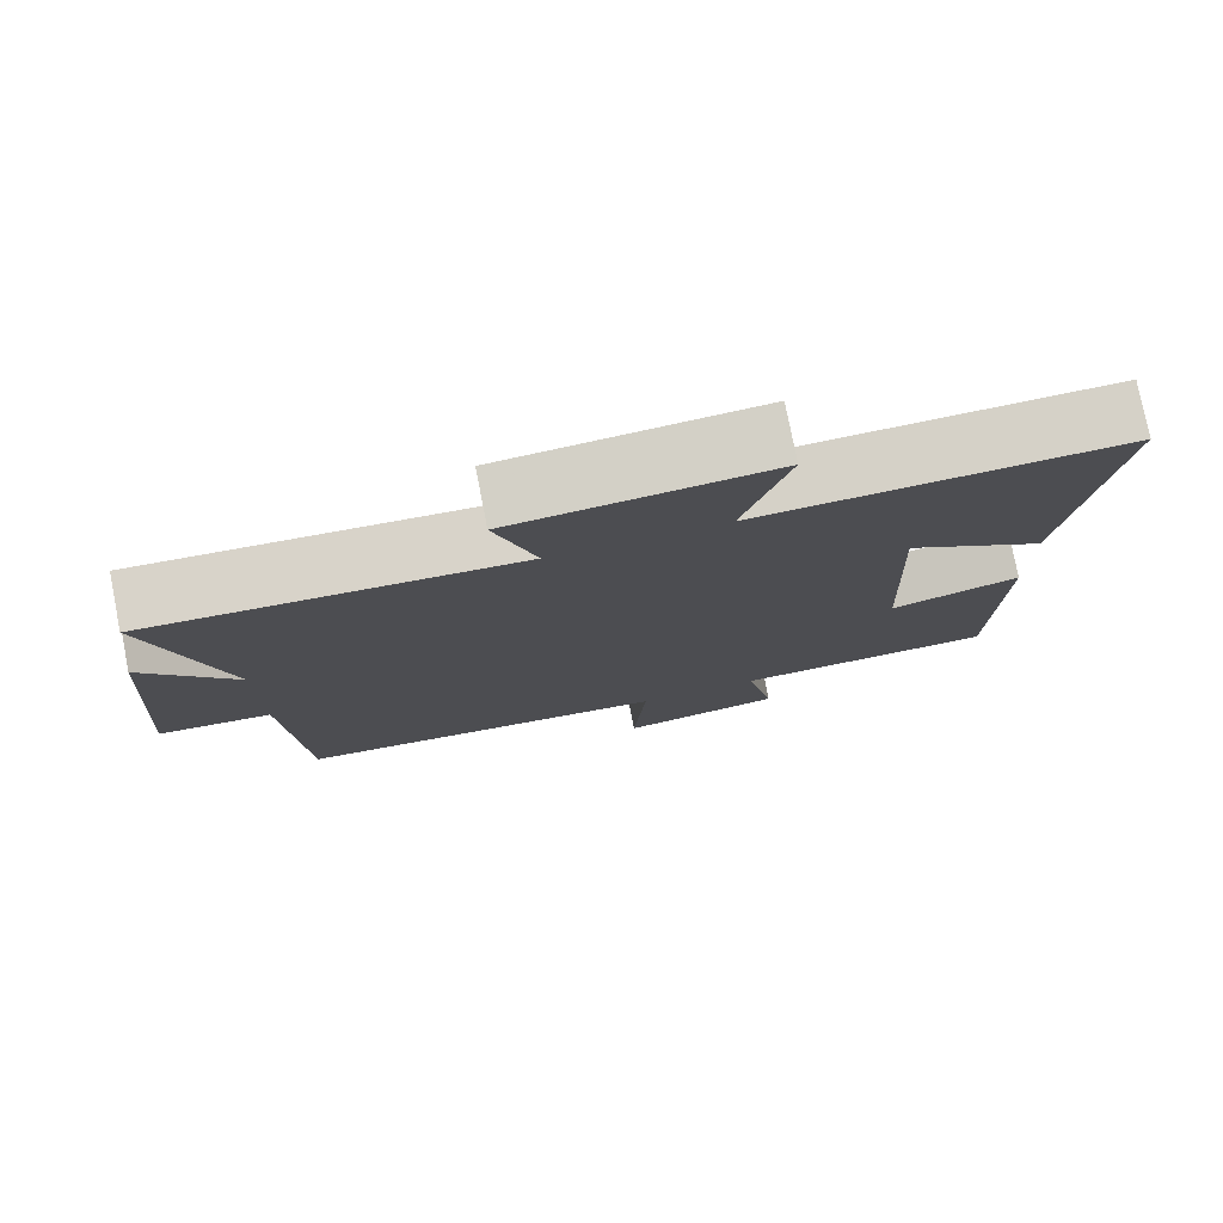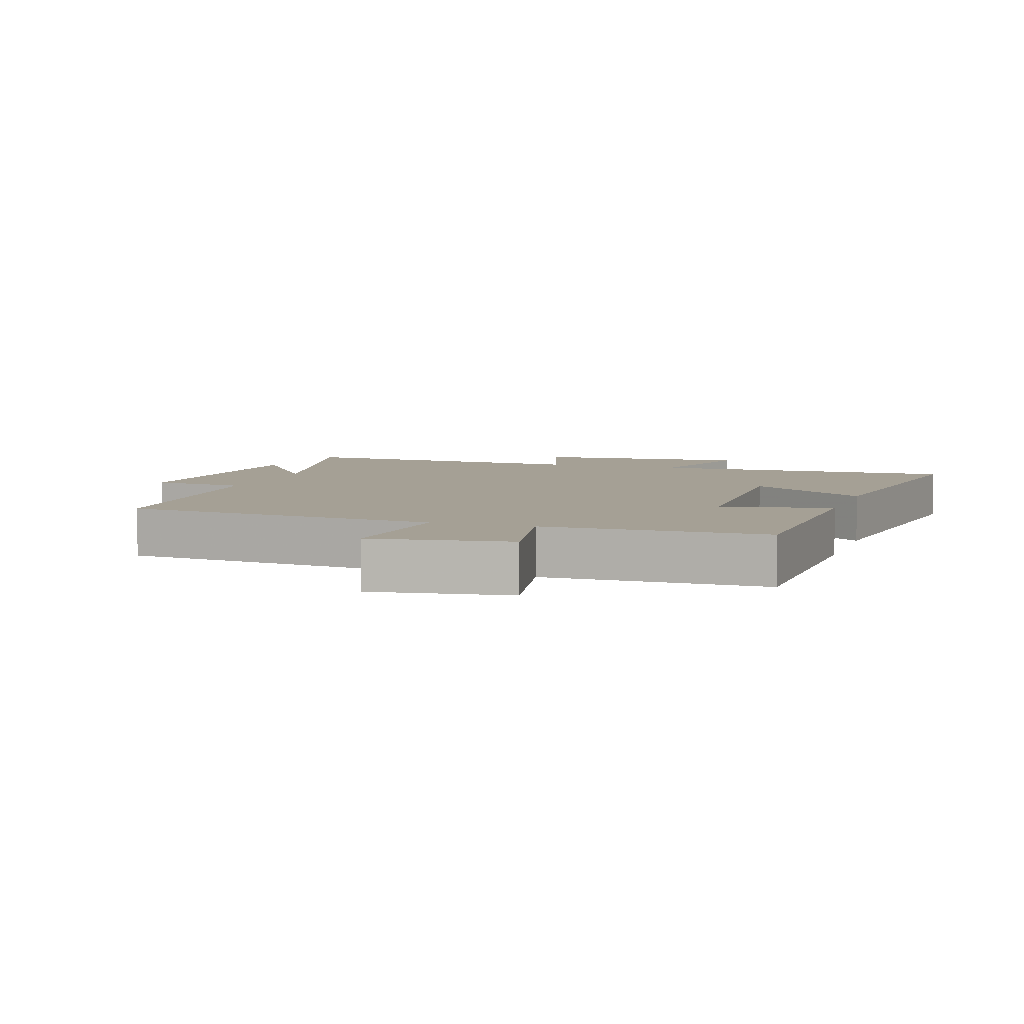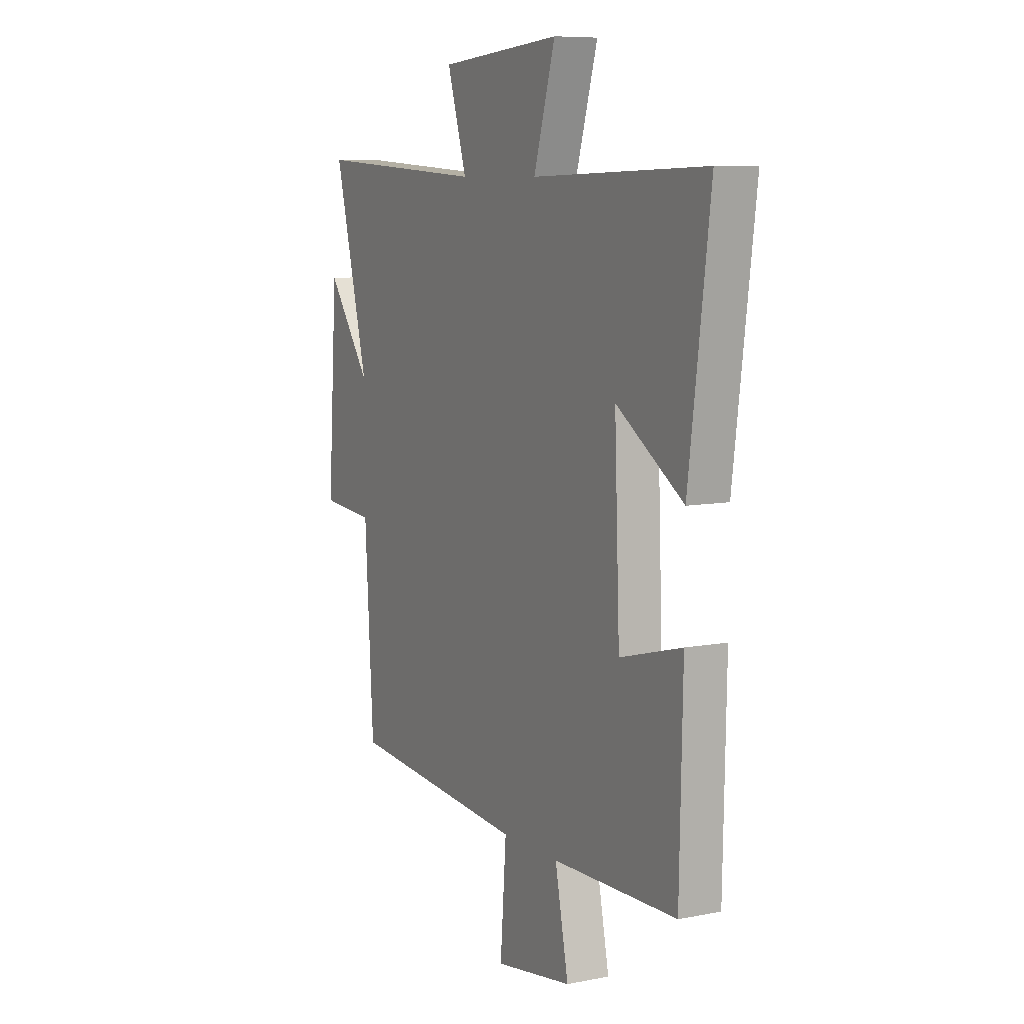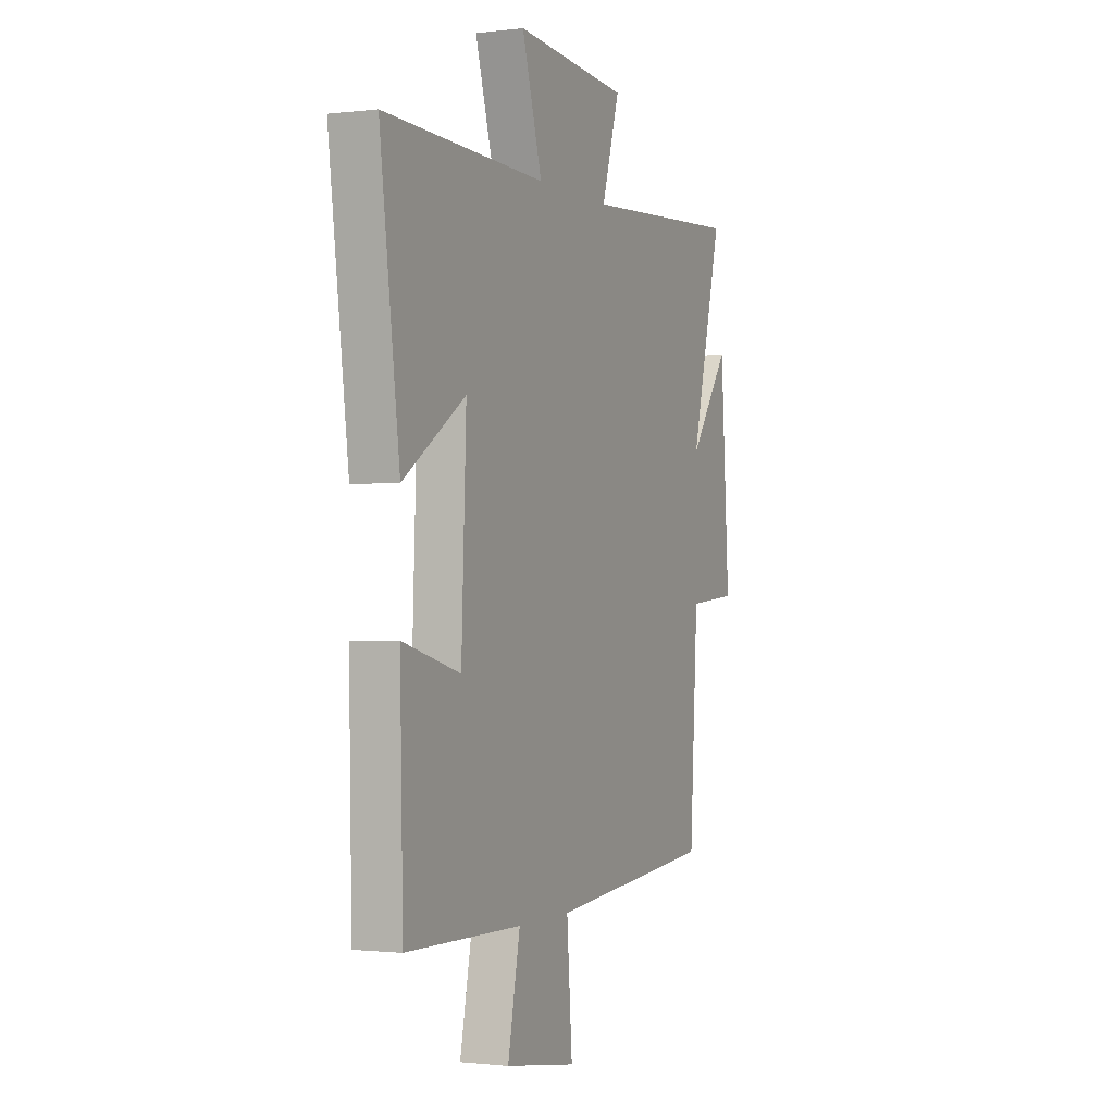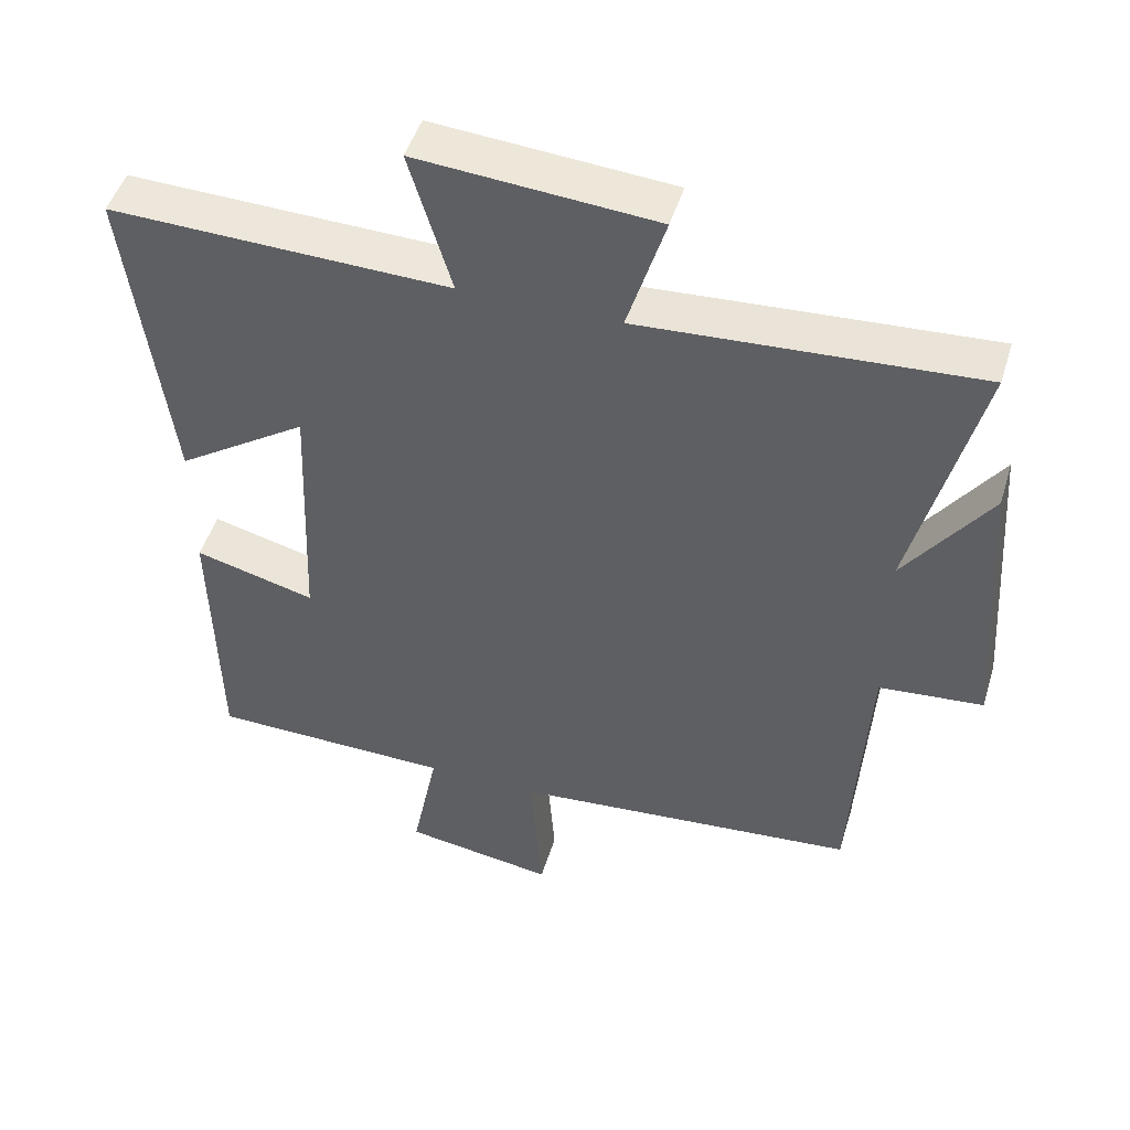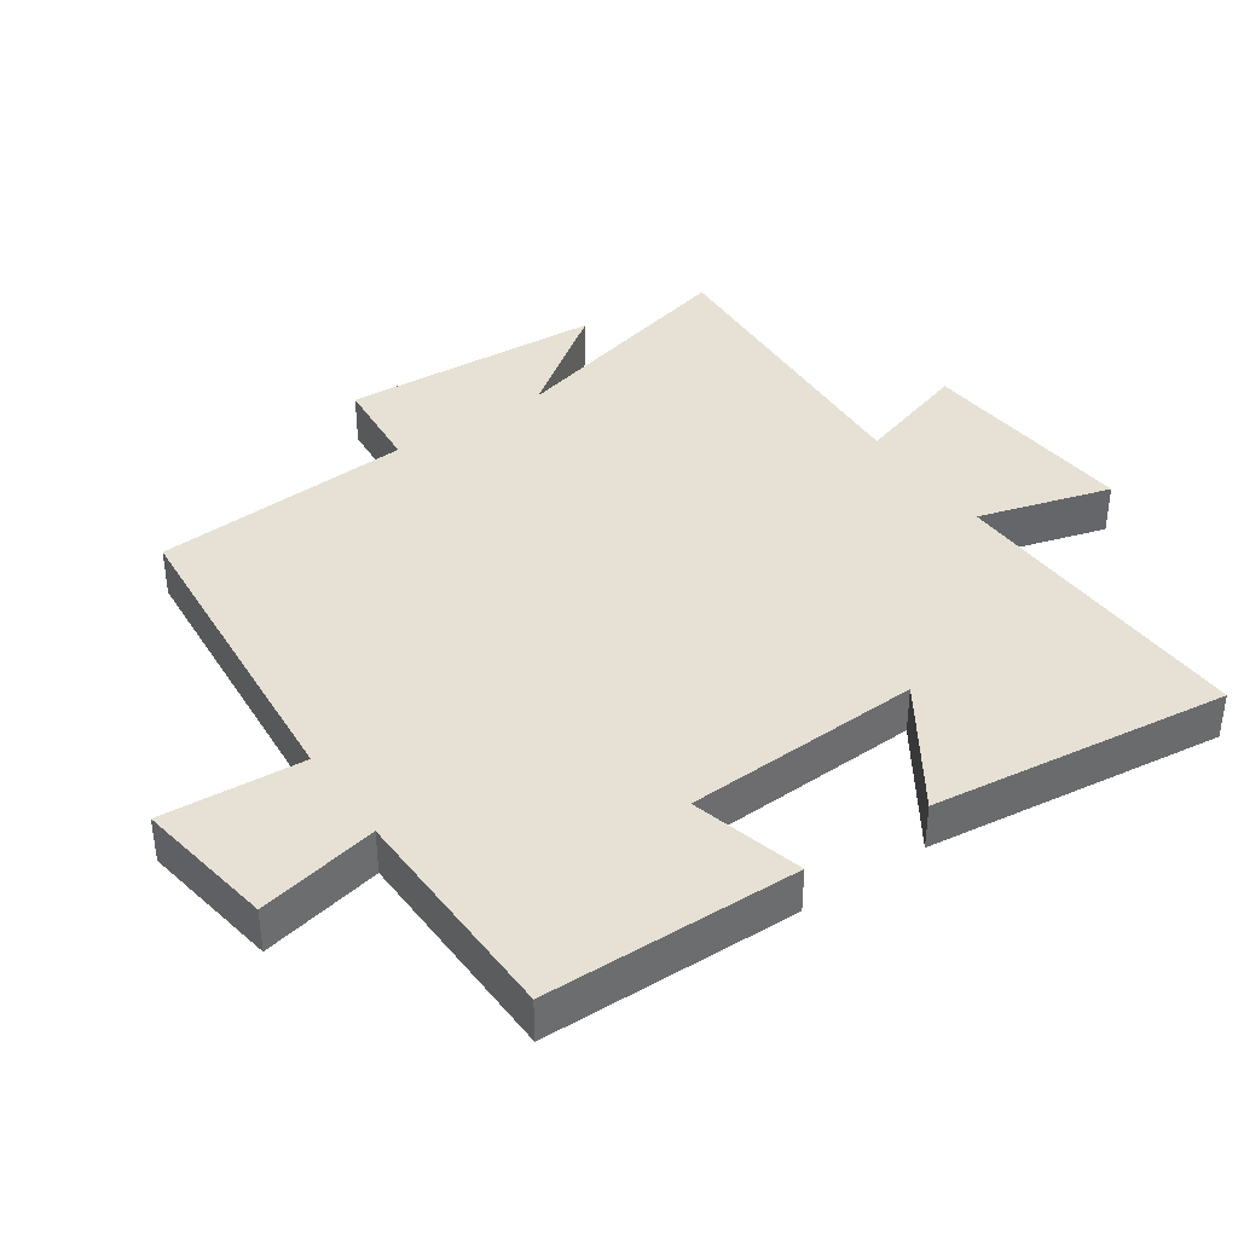
<metadata>
{"format":"obj","ext":"obj","renderer":"f3d","projection":"perspective","resolution":1024,"background":"white","views":[{"elev":77.7,"azim":168.9,"up":"+Z"},{"elev":5.9,"azim":-161.4,"up":"+Y"},{"elev":8.2,"azim":-118.5,"up":"+Z"},{"elev":-1.1,"azim":-66.0,"up":"+Z"},{"elev":48.0,"azim":16.8,"up":"+Z"},{"elev":39.1,"azim":-124.7,"up":"+Y"}]}
</metadata>
<code>
v -0.492 0.07 -0.494
v -0.5 0.07 -0.118
v -0.333 0.07 -0.162
v -0.319 0.07 0.192
v -0.5 0.07 0.072
v -0.557 0.07 0.514
v -0.089 0.07 0.5
v -0.147 0.07 0.696
v 0.181 0.07 0.67
v 0.129 0.07 0.5
v 0.592 0.07 0.528
v 0.5 0.07 0.165
v 0.617 0.07 0.328
v 0.643 0.07 -0.06
v 0.5 0.07 -0.073
v 0.477 0.07 -0.458
v -0.001 0.07 -0.5
v 0.015 0.07 -0.711
v -0.193 0.07 -0.679
v -0.157 0.07 -0.5
v -0.492 0 -0.494
v -0.5 0 -0.118
v -0.333 0 -0.162
v -0.319 0 0.192
v -0.5 0 0.072
v -0.557 0 0.514
v -0.089 0 0.5
v -0.147 0 0.696
v 0.181 0 0.67
v 0.129 0 0.5
v 0.592 0 0.528
v 0.5 0 0.165
v 0.617 0 0.328
v 0.643 0 -0.06
v 0.5 0 -0.073
v 0.477 0 -0.458
v -0.001 0 -0.5
v 0.015 0 -0.711
v -0.193 0 -0.679
v -0.157 0 -0.5
f 17 18 19 20
f 17 20 1
f 16 17 1
f 15 16 1
f 12 13 14 15
f 12 15 1
f 10 11 12 1
f 7 8 9 10
f 4 5 6 7
f 3 4 7 10
f 1 2 3
f 1 3 10
f 40 39 38 37
f 21 40 37
f 21 37 36
f 21 36 35
f 35 34 33 32
f 21 35 32
f 21 32 31 30
f 30 29 28 27
f 27 26 25 24
f 30 27 24 23
f 23 22 21
f 30 23 21
f 1 21 22 2
f 2 22 23 3
f 3 23 24 4
f 4 24 25 5
f 5 25 26 6
f 6 26 27 7
f 7 27 28 8
f 8 28 29 9
f 9 29 30 10
f 10 30 31 11
f 11 31 32 12
f 12 32 33 13
f 13 33 34 14
f 14 34 35 15
f 15 35 36 16
f 16 36 37 17
f 17 37 38 18
f 18 38 39 19
f 19 39 40 20
f 20 40 21 1

</code>
